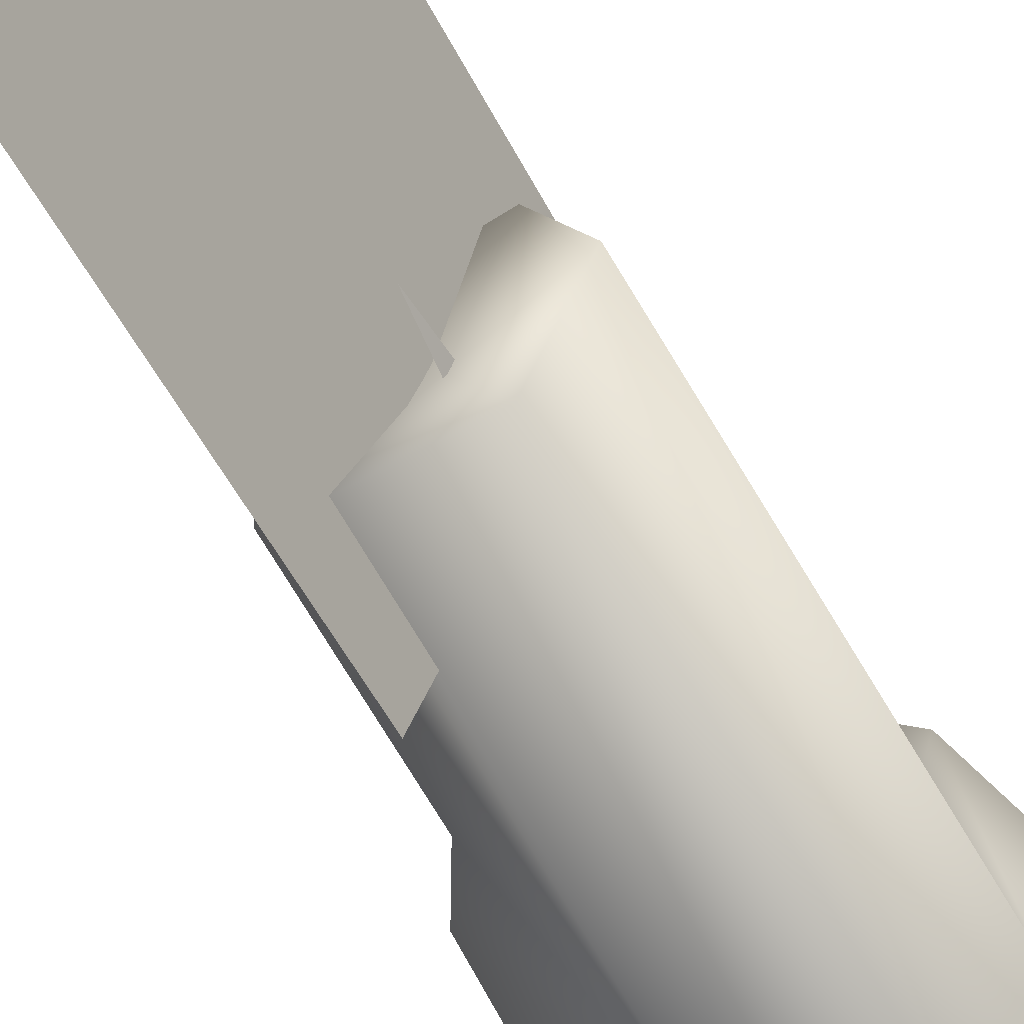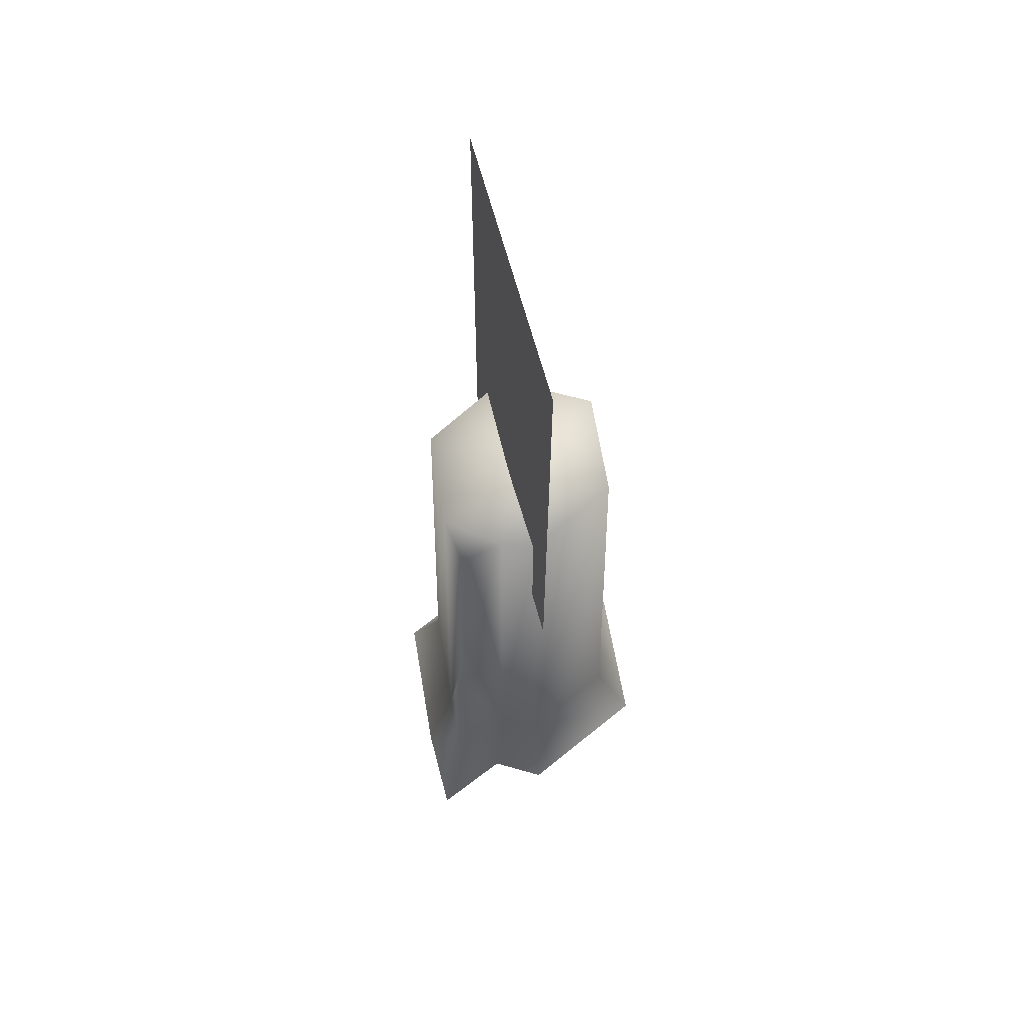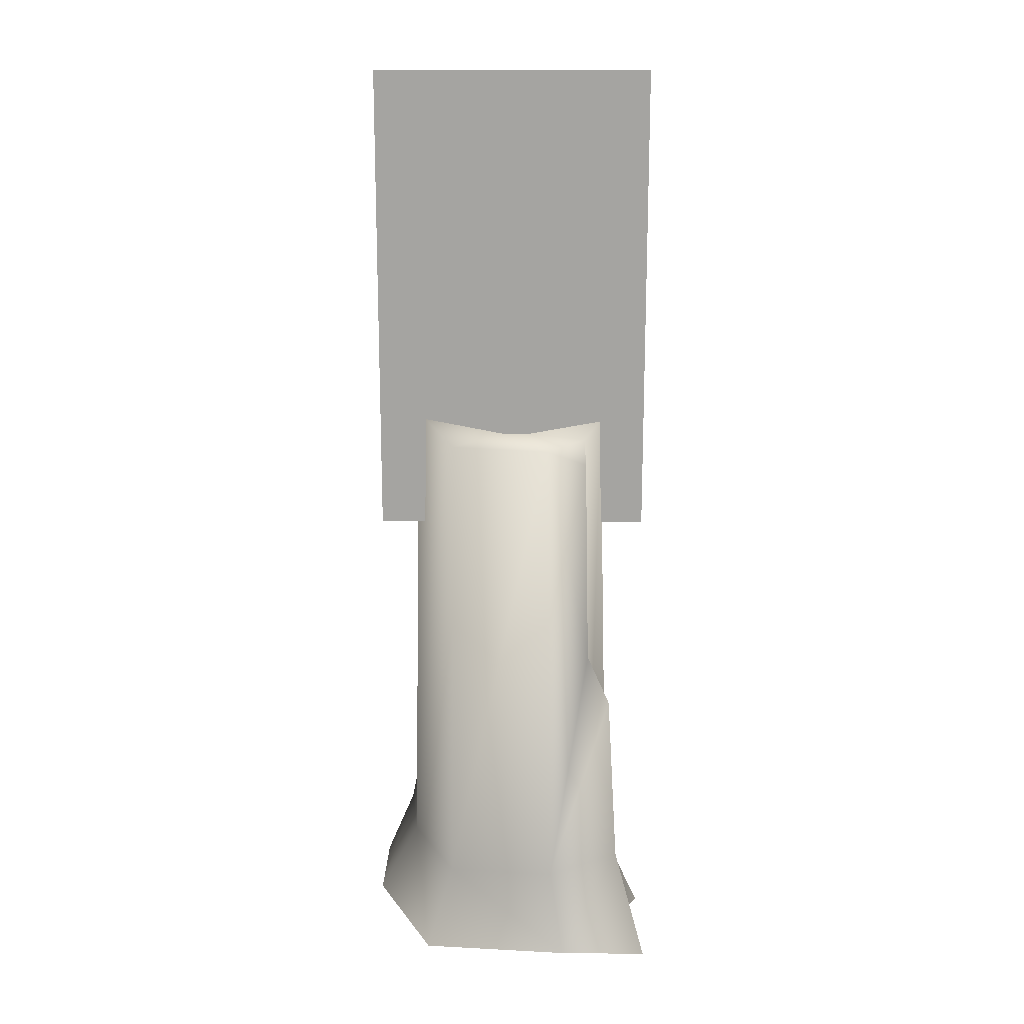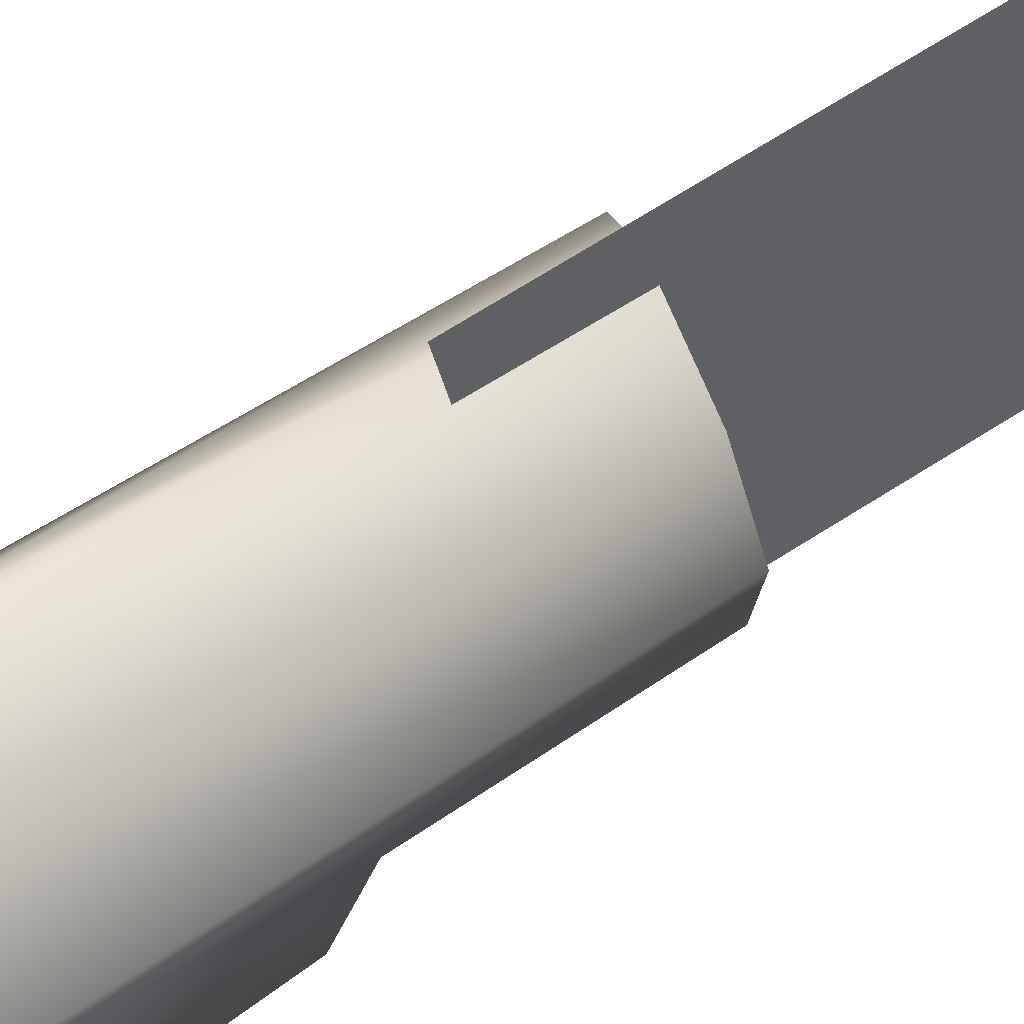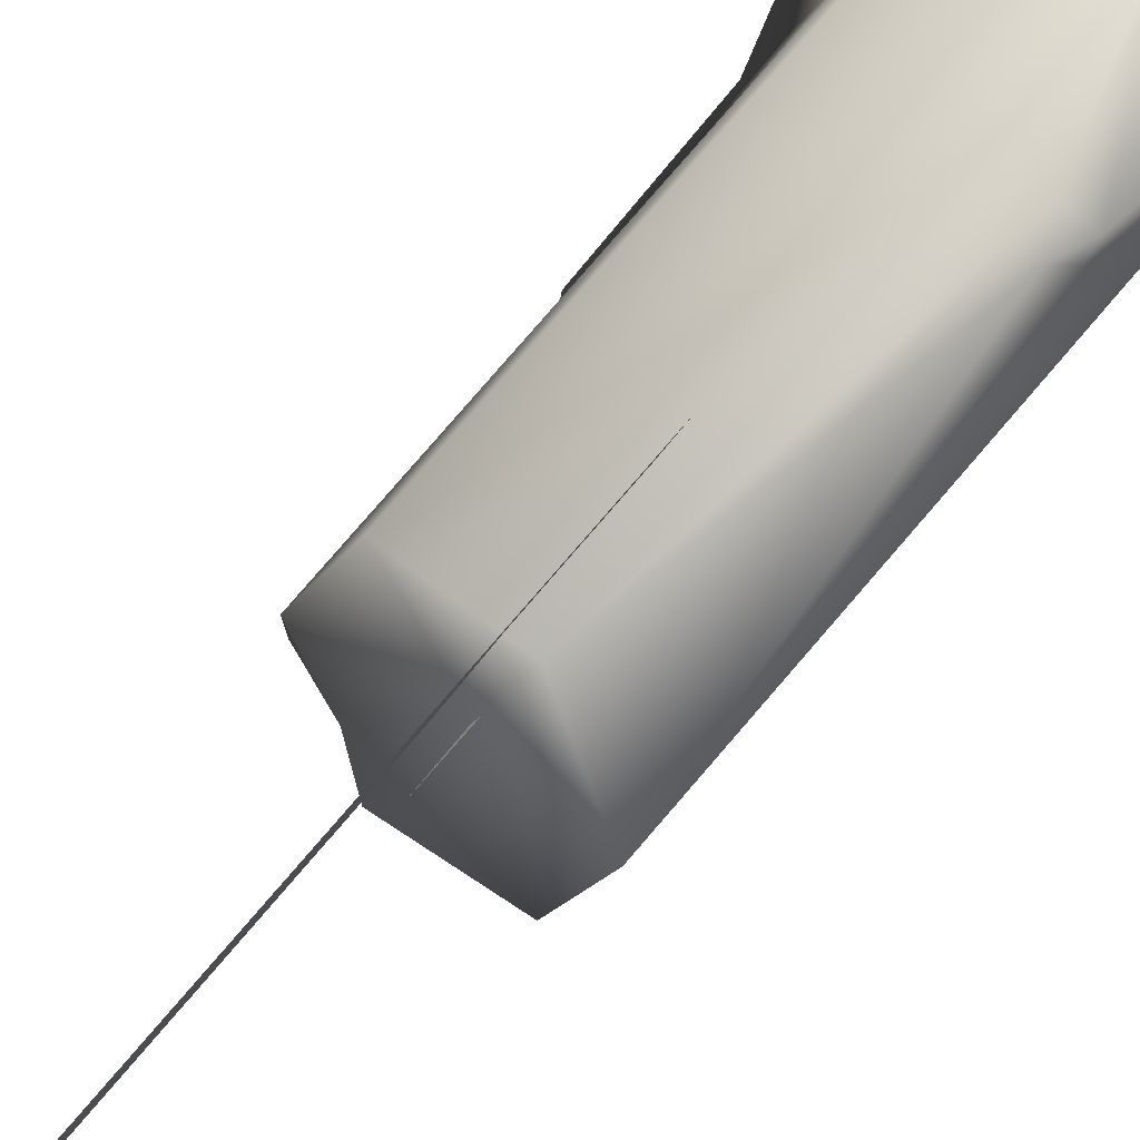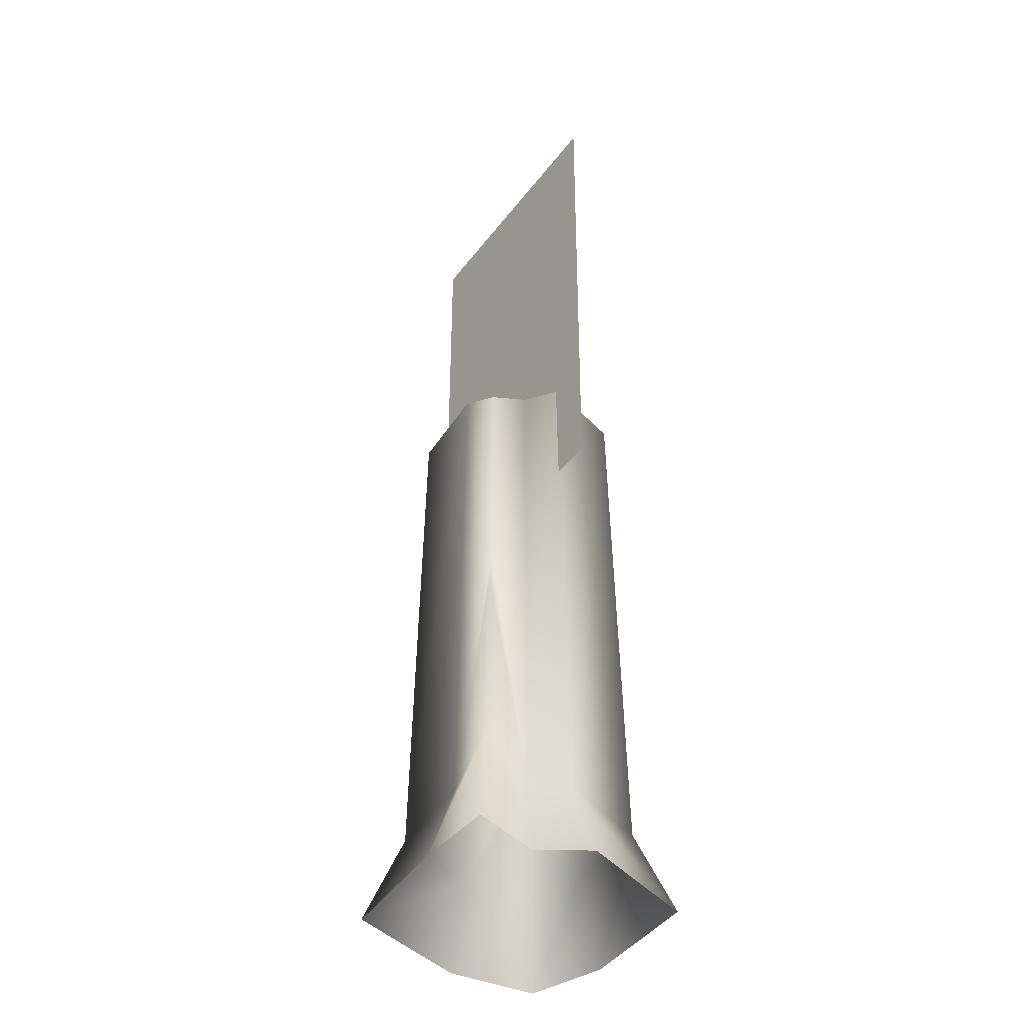
<metadata>
{"format":"obj","ext":"obj","renderer":"f3d","projection":"perspective","resolution":1024,"background":"white","views":[{"elev":-53.0,"azim":-153.3,"up":"+Z"},{"elev":62.9,"azim":140.3,"up":"+Y"},{"elev":17.1,"azim":66.3,"up":"+Y"},{"elev":73.6,"azim":58.2,"up":"+Z"},{"elev":49.3,"azim":-146.3,"up":"+Z"},{"elev":-37.3,"azim":122.9,"up":"+Y"}]}
</metadata>
<code>
o snobold_candle01
v 0.04052 0.3075 -0.0321
v 0.05661 0.3074 -0.0009803
v 0.0619 0.2984 -0.02285
v 0.002049 0.305 -0.005347
v -0.0002027 0.3373 -0.00136
v -0.001721 0.305 0.001183
v 0.03237 0.04235 0.05065
v 0.04134 -0.001062 0.07024
v 0.08234 -0.0008707 -0.0007664
v 0.0626 0.0425 -0.001694
v 0.05661 0.3074 -0.0009803
v 0.00215 0.3065 -0.0009828
v 0.02938 0.3086 0.04618
v 0.05661 0.3074 -0.0009803
v 0.04052 0.3075 -0.0321
v 0.02938 0.3149 -0.04812
v -0.02508 0.3172 0.04621
v -0.0523 0.3248 -0.0009332
v -0.02508 0.3197 -0.04811
v -0.05829 0.0425 -0.001694
v -0.08164 -0.0008707 -0.0007664
v -0.08917 -0.00105 0.04762
v -0.07084 0.04374 0.03684
v -0.04065 -0.001062 0.07024
v -0.05142 0.1132 0.01411
v -0.05603 0.1138 0.02851
v -0.04673 0.1267 0.02316
v -0.0413 0.1127 0.03157
v -0.02807 0.04235 0.05065
v 0.04503 0.04259 -0.03537
v 0.02938 0.3149 -0.04812
v 0.04052 0.3075 -0.0321
v 0.03237 0.04264 -0.05404
v 0.05856 -0.000748 -0.0463
v 0.04134 -0.0006793 -0.07177
v 0.03237 0.04264 -0.05404
v -0.02508 0.3197 -0.04811
v -0.0523 0.3248 -0.0009332
v -0.02807 0.04264 -0.05404
v -0.04065 -0.0006793 -0.07177
v -0.02807 0.04264 -0.05404
v -0.08164 -0.0008707 -0.0007664
v -0.05829 0.0425 -0.001694
v -0.05142 0.1132 0.01411
v -0.04673 0.1267 0.02316
v -0.02508 0.3172 0.04621
v -0.0413 0.1127 0.03157
v -0.02807 0.04235 0.05065
v 0.02938 0.3086 0.04618
v -0.04065 -0.001062 0.07024
v 0.03237 0.04235 0.05065
v 0.08321 0.05896 -0.03527
v 0.1029 -0.0007517 -0.04492
v 0.05856 -0.000748 -0.0463
v 0.04503 0.04259 -0.03537
v 0.07742 0.1557 -0.032
v 0.08234 -0.0008707 -0.0007664
v 0.0626 0.0425 -0.001694
v 0.06407 0.1811 -0.02443
v 0.05661 0.3074 -0.0009803
v 0.0626 0.0425 -0.001694
v 0.0619 0.2984 -0.02285
v 0.0626 0.0425 -0.001694
v 0.04503 0.04259 -0.03537
v 0.04108 0.2522 -0.07031
v -0.02513 0.5165 0.07026
v -0.02459 0.2522 0.07051
v 0.04054 0.5165 -0.07056
g Geoset0
f 1 2 3
f 4 5 6
f 7 8 9
f 9 10 7
f 10 11 7
f 12 13 14
f 12 14 15
f 12 15 16
f 12 17 13
f 12 18 17
f 12 19 18
f 12 16 19
f 20 21 22
f 22 23 20
f 23 22 24
f 25 26 27
f 26 28 27
f 28 26 29
f 24 29 23
f 26 23 29
f 26 20 23
f 20 26 25
f 30 31 32
f 33 31 30
f 33 30 34
f 34 35 33
f 36 37 31
f 38 37 39
f 39 37 36
f 40 39 36
f 36 35 40
f 41 40 42
f 42 43 41
f 43 38 41
f 44 38 43
f 44 45 38
f 45 46 38
f 45 47 46
f 48 49 46
f 48 46 47
f 48 50 8
f 8 51 48
f 51 49 48
f 11 49 51
f 52 53 54
f 54 55 52
f 56 52 55
f 57 53 52
f 52 58 57
f 52 56 58
f 59 60 61
f 60 59 62
f 56 59 63
f 64 59 56
f 1 59 64
f 62 59 1
g Geoset1
f 65 66 67
f 66 65 68

</code>
